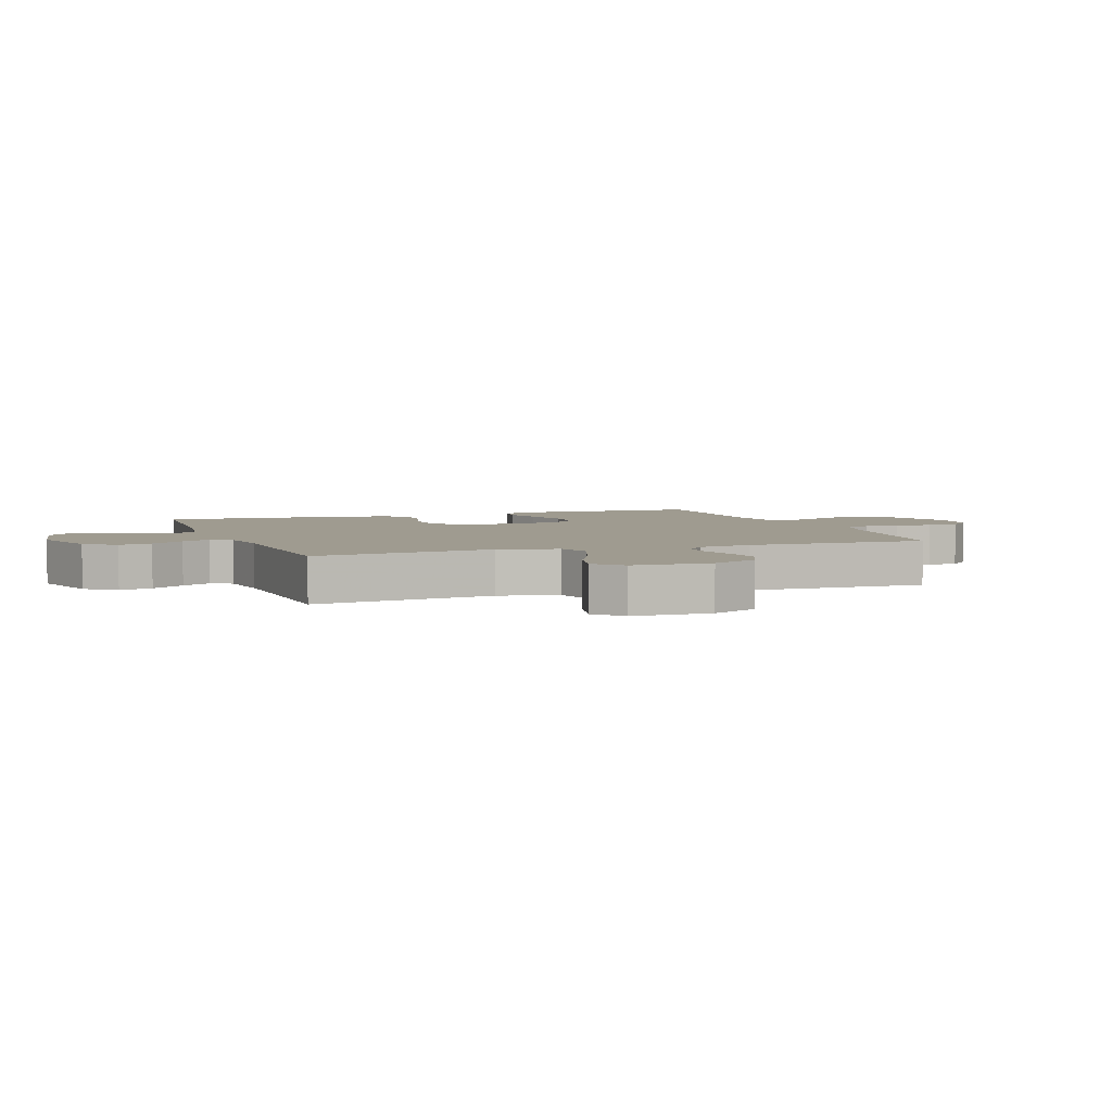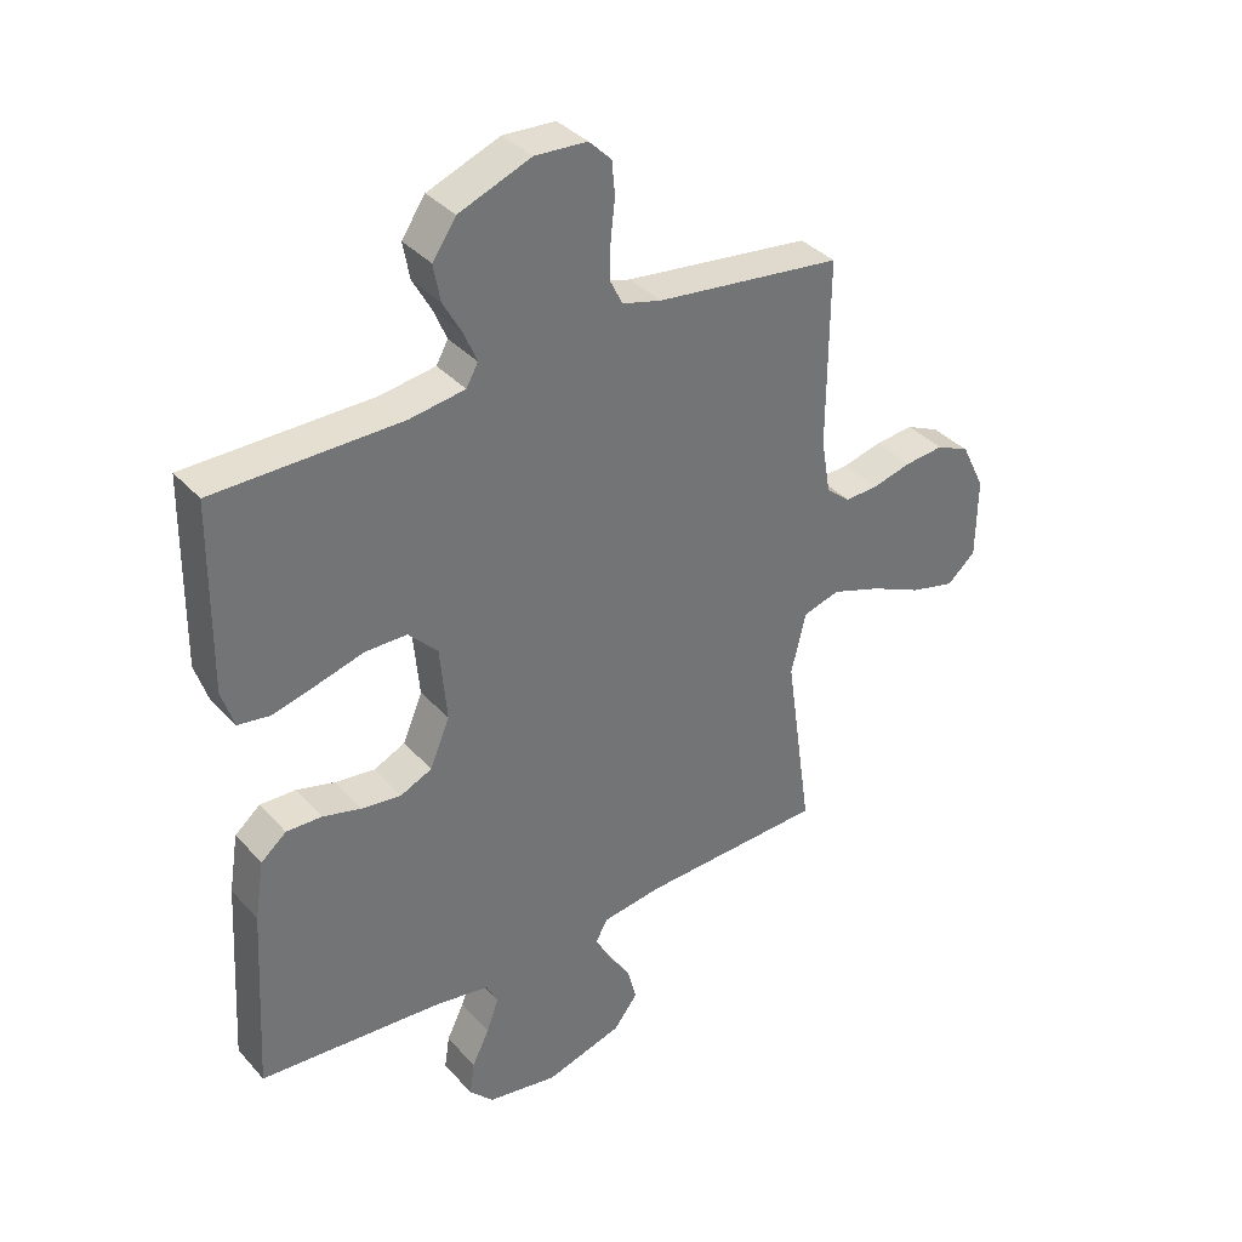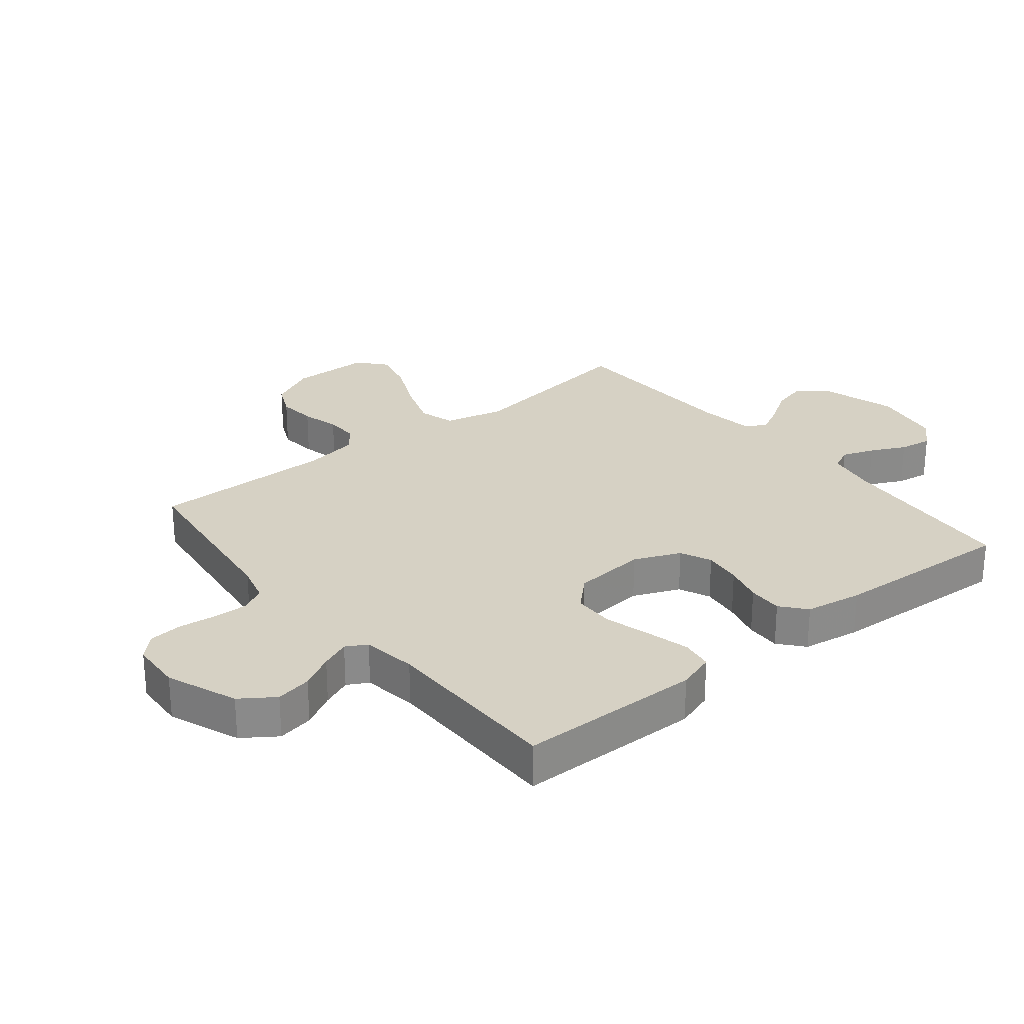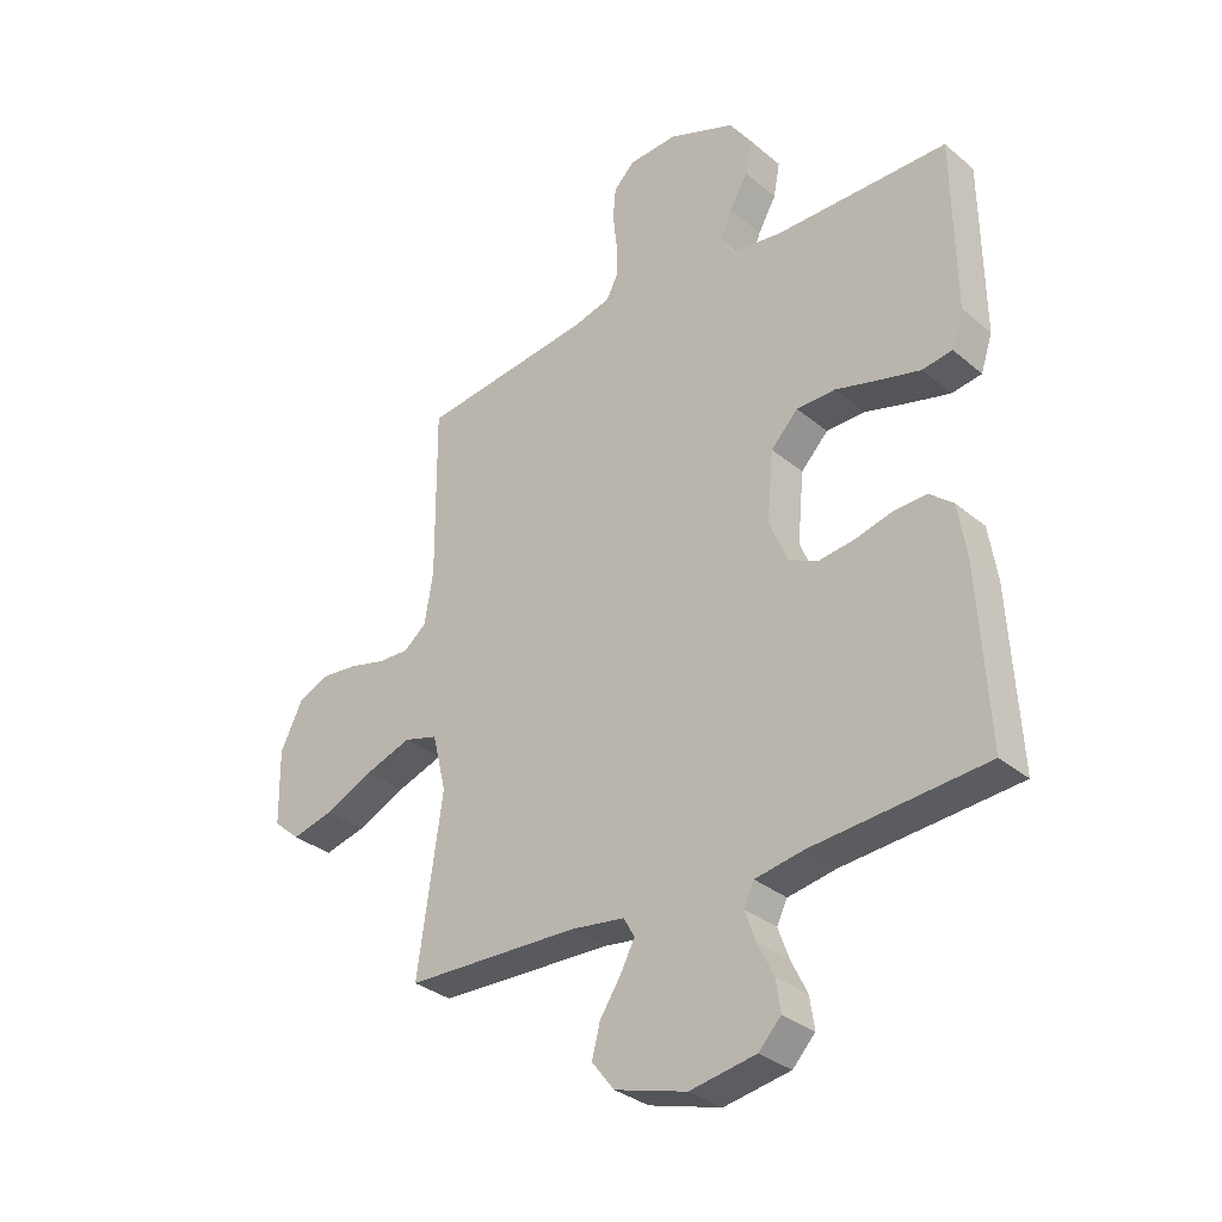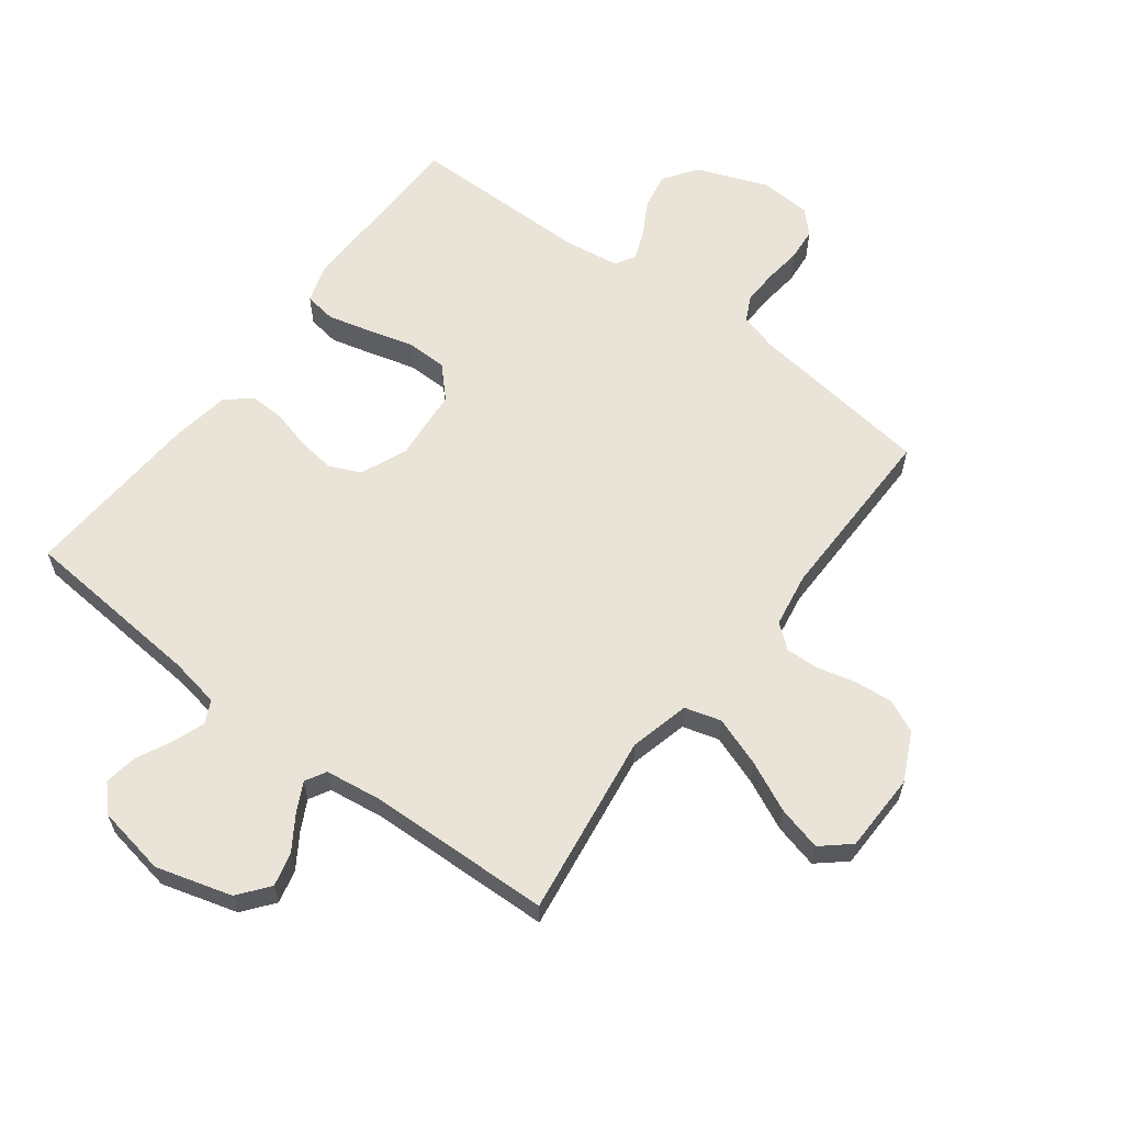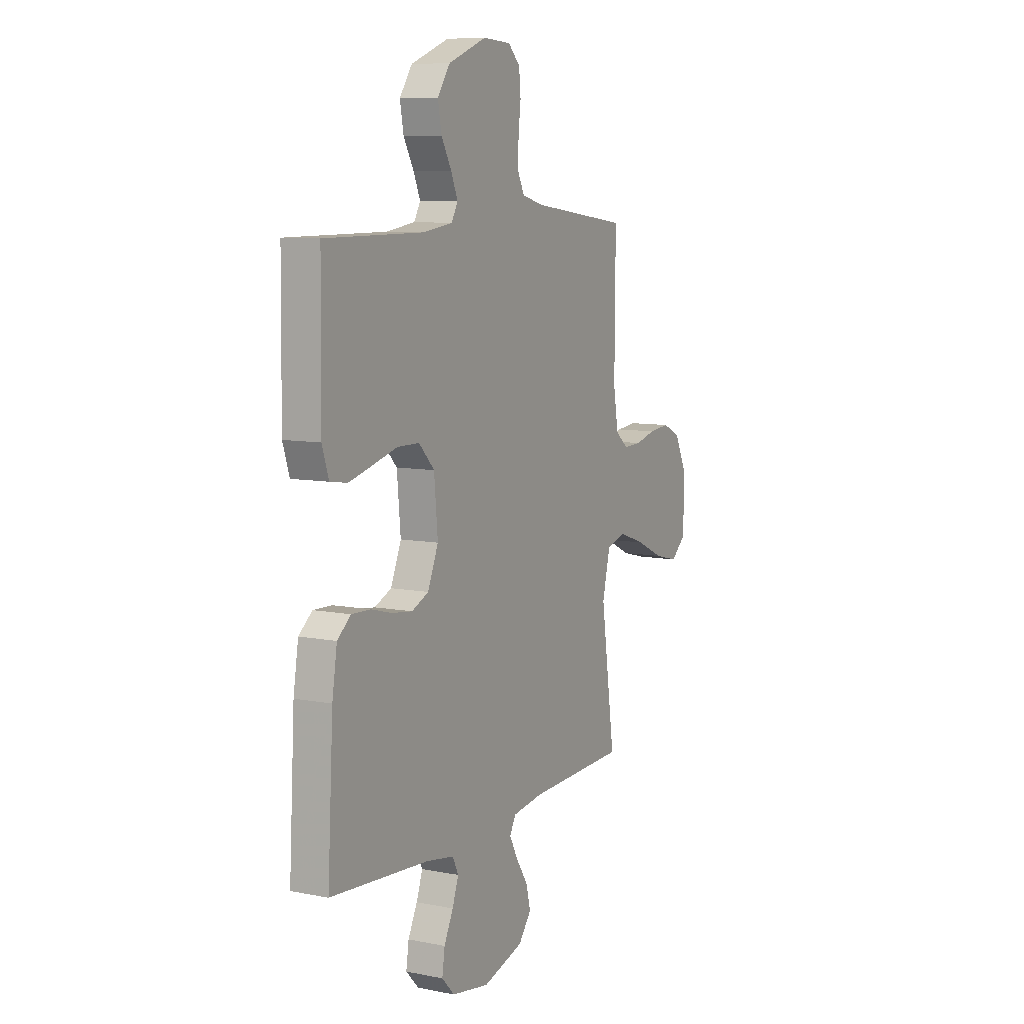
<metadata>
{"format":"obj","ext":"obj","renderer":"f3d","projection":"perspective","resolution":1024,"background":"white","views":[{"elev":4.1,"azim":-109.9,"up":"+Y"},{"elev":36.5,"azim":143.8,"up":"+Z"},{"elev":26.8,"azim":51.0,"up":"+Y"},{"elev":-32.4,"azim":41.0,"up":"+Z"},{"elev":61.1,"azim":-142.8,"up":"+Y"},{"elev":8.6,"azim":118.1,"up":"+Z"}]}
</metadata>
<code>
v 0.5 0.07 0.5
v 0.504 0.07 0.2
v 0.484 0.07 0.139
v 0.432 0.07 0.131
v 0.362 0.07 0.149
v 0.286 0.07 0.17
v 0.219 0.07 0.169
v 0.172 0.07 0.12
v 0.161 0.07 0
v 0.193 0.07 -0.076
v 0.244 0.07 -0.099
v 0.307 0.07 -0.091
v 0.37 0.07 -0.074
v 0.427 0.07 -0.072
v 0.468 0.07 -0.106
v 0.483 0.07 -0.2
v 0.5 0.07 -0.5
v 0.2 0.07 -0.524
v 0.116 0.07 -0.539
v 0.098 0.07 -0.576
v 0.117 0.07 -0.629
v 0.145 0.07 -0.686
v 0.153 0.07 -0.74
v 0.114 0.07 -0.781
v 0 0.07 -0.801
v -0.124 0.07 -0.765
v -0.163 0.07 -0.715
v -0.149 0.07 -0.66
v -0.113 0.07 -0.605
v -0.088 0.07 -0.557
v -0.107 0.07 -0.523
v -0.2 0.07 -0.51
v -0.5 0.07 -0.5
v -0.457 0.07 -0.2
v -0.481 0.07 -0.102
v -0.54 0.07 -0.085
v -0.62 0.07 -0.113
v -0.704 0.07 -0.152
v -0.776 0.07 -0.17
v -0.822 0.07 -0.13
v -0.824 0.07 0
v -0.786 0.07 0.078
v -0.732 0.07 0.103
v -0.669 0.07 0.097
v -0.606 0.07 0.081
v -0.552 0.07 0.079
v -0.513 0.07 0.111
v -0.498 0.07 0.2
v -0.5 0.07 0.5
v -0.2 0.07 0.538
v -0.137 0.07 0.555
v -0.116 0.07 0.597
v -0.118 0.07 0.655
v -0.125 0.07 0.716
v -0.12 0.07 0.77
v -0.084 0.07 0.806
v 0 0.07 0.811
v 0.116 0.07 0.766
v 0.154 0.07 0.711
v 0.143 0.07 0.652
v 0.112 0.07 0.596
v 0.092 0.07 0.548
v 0.111 0.07 0.514
v 0.2 0.07 0.501
v 0.5 0 0.5
v 0.504 0 0.2
v 0.484 0 0.139
v 0.432 0 0.131
v 0.362 0 0.149
v 0.286 0 0.17
v 0.219 0 0.169
v 0.172 0 0.12
v 0.161 0 0
v 0.193 0 -0.076
v 0.244 0 -0.099
v 0.307 0 -0.091
v 0.37 0 -0.074
v 0.427 0 -0.072
v 0.468 0 -0.106
v 0.483 0 -0.2
v 0.5 0 -0.5
v 0.2 0 -0.524
v 0.116 0 -0.539
v 0.098 0 -0.576
v 0.117 0 -0.629
v 0.145 0 -0.686
v 0.153 0 -0.74
v 0.114 0 -0.781
v 0 0 -0.801
v -0.124 0 -0.765
v -0.163 0 -0.715
v -0.149 0 -0.66
v -0.113 0 -0.605
v -0.088 0 -0.557
v -0.107 0 -0.523
v -0.2 0 -0.51
v -0.5 0 -0.5
v -0.457 0 -0.2
v -0.481 0 -0.102
v -0.54 0 -0.085
v -0.62 0 -0.113
v -0.704 0 -0.152
v -0.776 0 -0.17
v -0.822 0 -0.13
v -0.824 0 0
v -0.786 0 0.078
v -0.732 0 0.103
v -0.669 0 0.097
v -0.606 0 0.081
v -0.552 0 0.079
v -0.513 0 0.111
v -0.498 0 0.2
v -0.5 0 0.5
v -0.2 0 0.538
v -0.137 0 0.555
v -0.116 0 0.597
v -0.118 0 0.655
v -0.125 0 0.716
v -0.12 0 0.77
v -0.084 0 0.806
v 0 0 0.811
v 0.116 0 0.766
v 0.154 0 0.711
v 0.143 0 0.652
v 0.112 0 0.596
v 0.092 0 0.548
v 0.111 0 0.514
v 0.2 0 0.501
f 59 60 61
f 58 59 61
f 57 58 61
f 56 57 61
f 55 56 61
f 54 55 61
f 53 54 61
f 52 53 61 62
f 51 52 62 63
f 48 49 50
f 50 51 63
f 48 50 63
f 47 48 63
f 43 44 45
f 42 43 45
f 41 42 45
f 40 41 45
f 39 40 45
f 38 39 45
f 37 38 45
f 36 37 45 46
f 47 63 64
f 46 47 64
f 36 46 64
f 35 36 64
f 27 28 29
f 26 27 29
f 25 26 29
f 24 25 29
f 23 24 29
f 22 23 29
f 21 22 29
f 20 21 29 30
f 19 20 30 31
f 16 17 18
f 15 16 18
f 14 15 18
f 13 14 18
f 12 13 18
f 19 31 32
f 18 19 32
f 12 18 32
f 11 12 32
f 4 5 6
f 3 4 6
f 2 3 6
f 1 2 6
f 64 1 6
f 64 6 7
f 64 7 8
f 35 64 8
f 34 35 8
f 32 33 34
f 11 32 34
f 10 11 34
f 9 10 34
f 8 9 34
f 125 124 123
f 125 123 122
f 125 122 121
f 125 121 120
f 125 120 119
f 125 119 118
f 125 118 117
f 126 125 117 116
f 127 126 116 115
f 114 113 112
f 127 115 114
f 127 114 112
f 127 112 111
f 109 108 107
f 109 107 106
f 109 106 105
f 109 105 104
f 109 104 103
f 109 103 102
f 109 102 101
f 110 109 101 100
f 128 127 111
f 128 111 110
f 128 110 100
f 128 100 99
f 93 92 91
f 93 91 90
f 93 90 89
f 93 89 88
f 93 88 87
f 93 87 86
f 93 86 85
f 94 93 85 84
f 95 94 84 83
f 82 81 80
f 82 80 79
f 82 79 78
f 82 78 77
f 82 77 76
f 96 95 83
f 96 83 82
f 96 82 76
f 96 76 75
f 70 69 68
f 70 68 67
f 70 67 66
f 70 66 65
f 70 65 128
f 71 70 128
f 72 71 128
f 72 128 99
f 72 99 98
f 98 97 96
f 98 96 75
f 98 75 74
f 98 74 73
f 98 73 72
f 1 65 66 2
f 2 66 67 3
f 3 67 68 4
f 4 68 69 5
f 5 69 70 6
f 6 70 71 7
f 7 71 72 8
f 8 72 73 9
f 9 73 74 10
f 10 74 75 11
f 11 75 76 12
f 12 76 77 13
f 13 77 78 14
f 14 78 79 15
f 15 79 80 16
f 16 80 81 17
f 17 81 82 18
f 18 82 83 19
f 19 83 84 20
f 20 84 85 21
f 21 85 86 22
f 22 86 87 23
f 23 87 88 24
f 24 88 89 25
f 25 89 90 26
f 26 90 91 27
f 27 91 92 28
f 28 92 93 29
f 29 93 94 30
f 30 94 95 31
f 31 95 96 32
f 32 96 97 33
f 33 97 98 34
f 34 98 99 35
f 35 99 100 36
f 36 100 101 37
f 37 101 102 38
f 38 102 103 39
f 39 103 104 40
f 40 104 105 41
f 41 105 106 42
f 42 106 107 43
f 43 107 108 44
f 44 108 109 45
f 45 109 110 46
f 46 110 111 47
f 47 111 112 48
f 48 112 113 49
f 49 113 114 50
f 50 114 115 51
f 51 115 116 52
f 52 116 117 53
f 53 117 118 54
f 54 118 119 55
f 55 119 120 56
f 56 120 121 57
f 57 121 122 58
f 58 122 123 59
f 59 123 124 60
f 60 124 125 61
f 61 125 126 62
f 62 126 127 63
f 63 127 128 64
f 64 128 65 1

</code>
